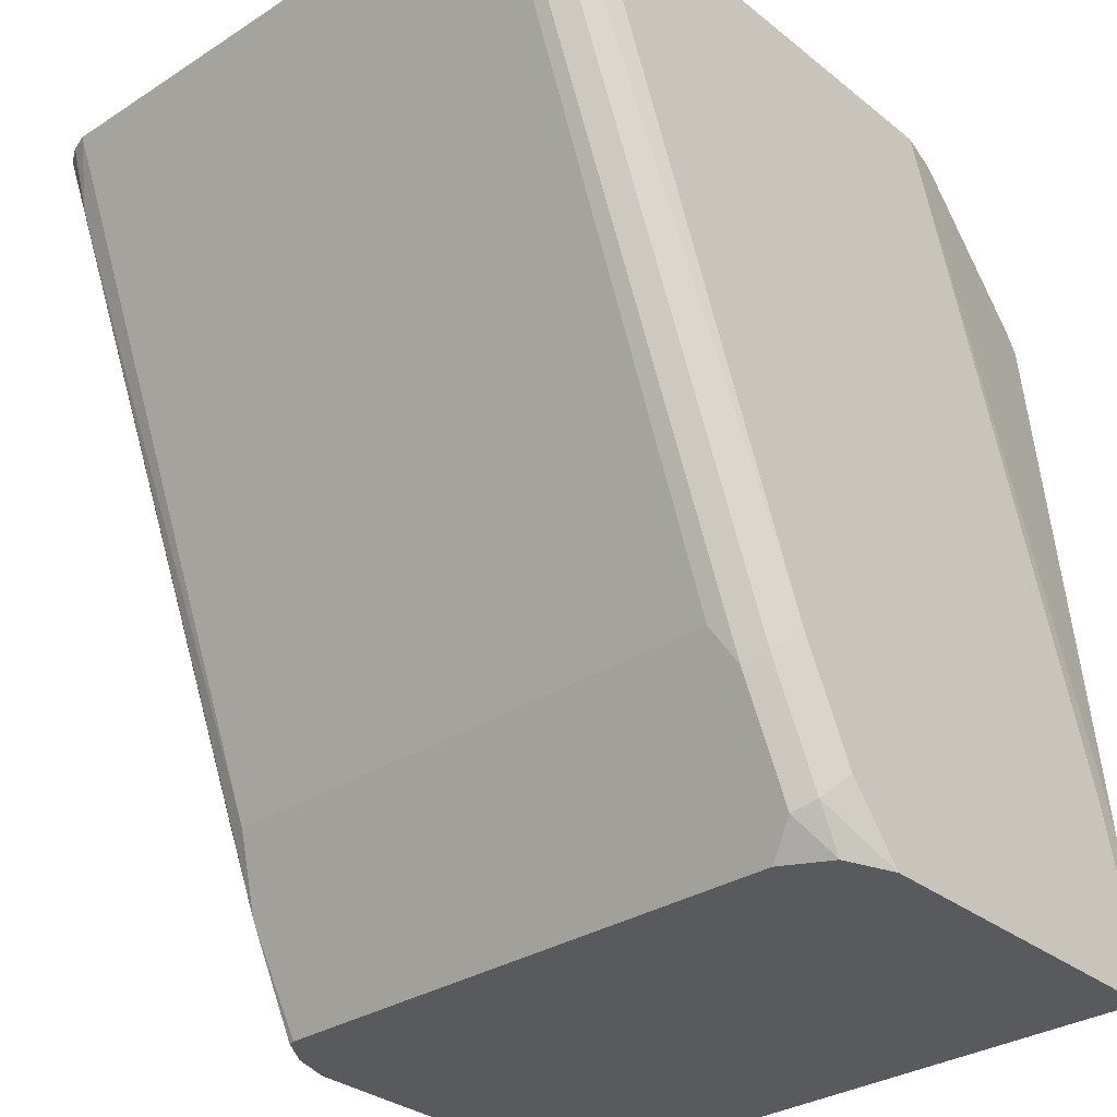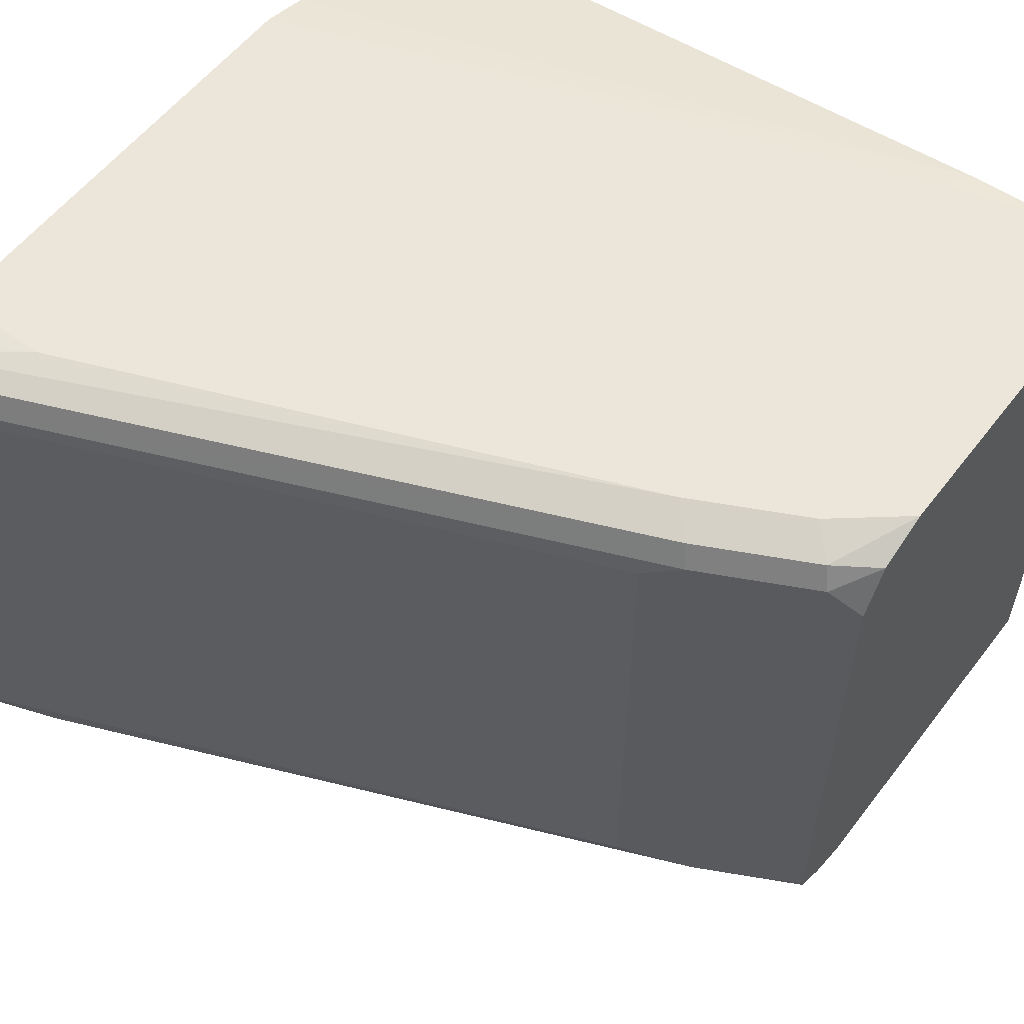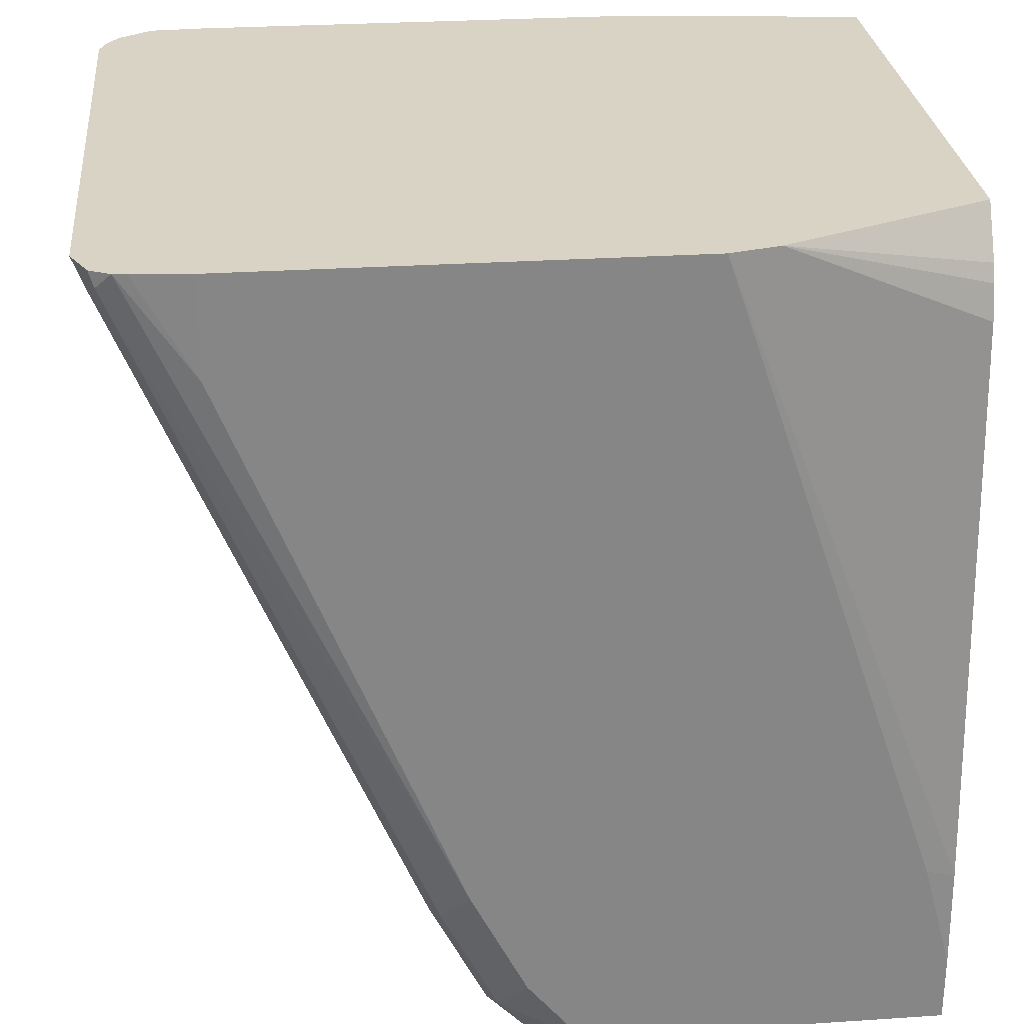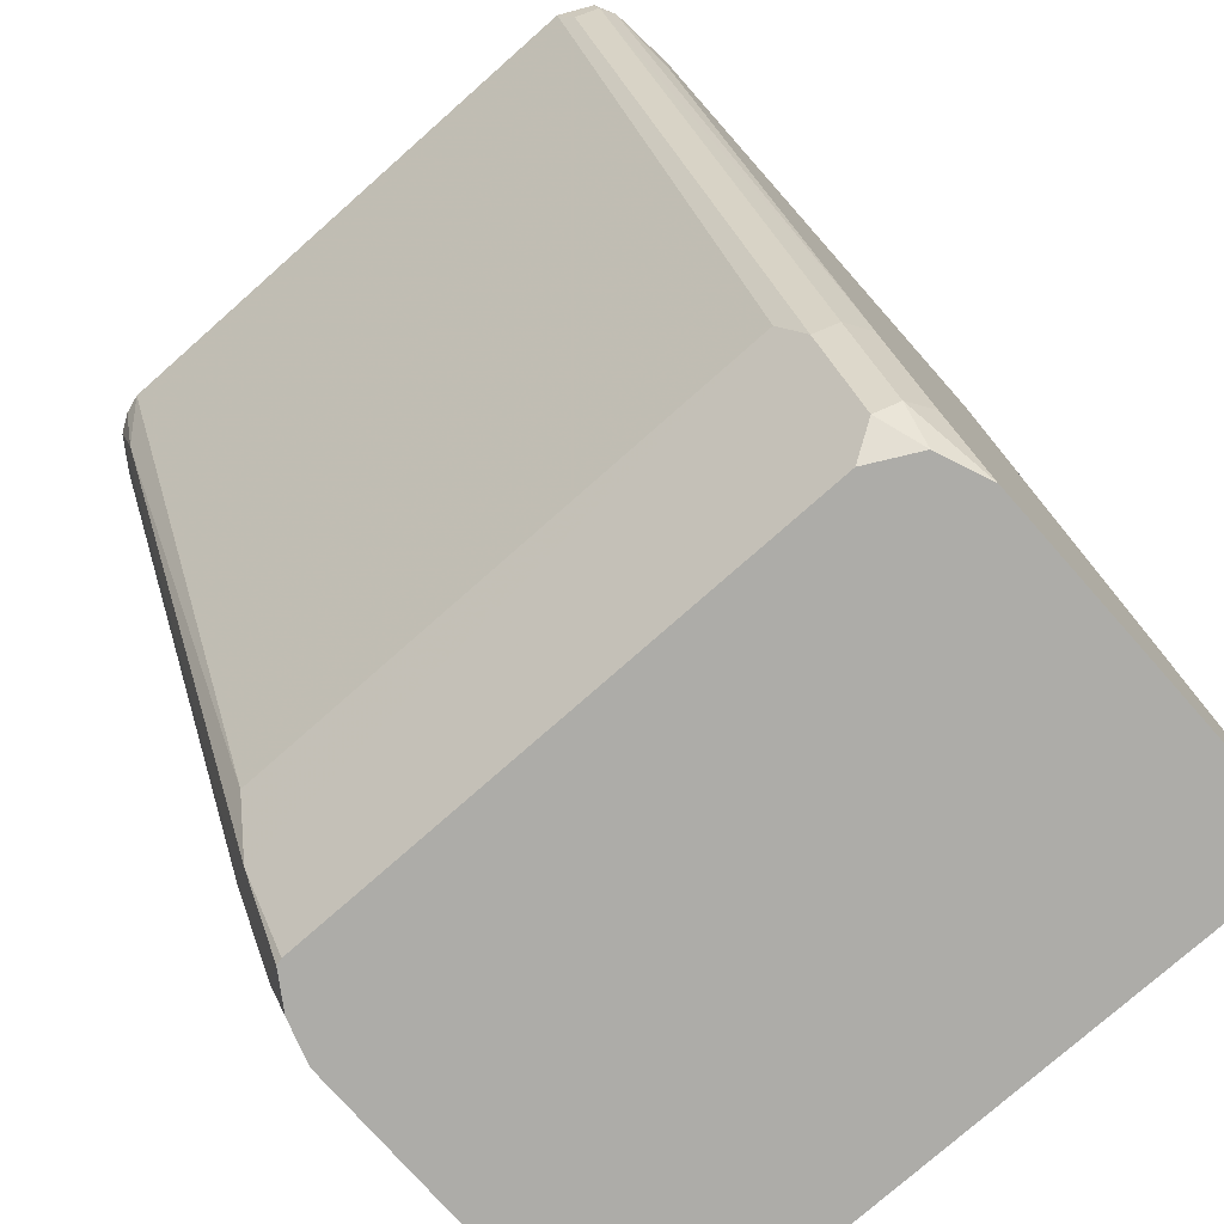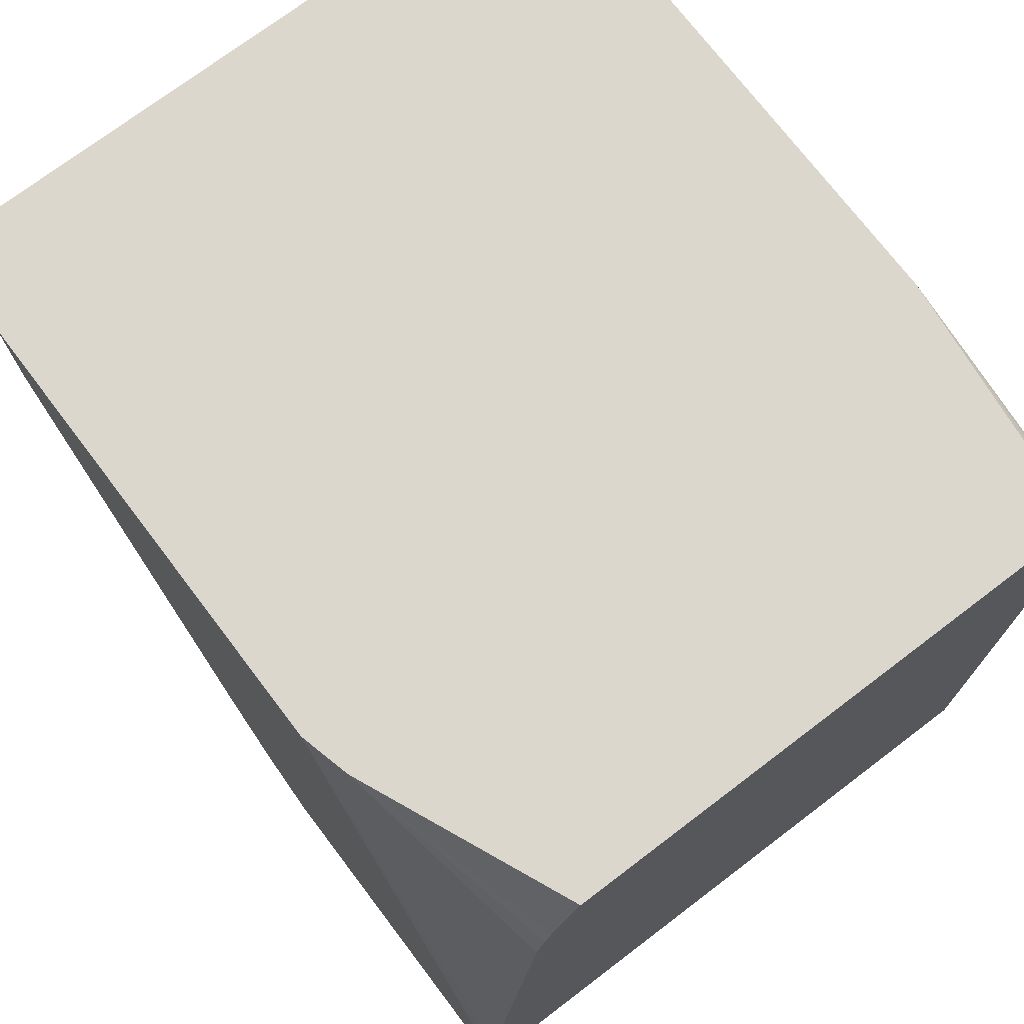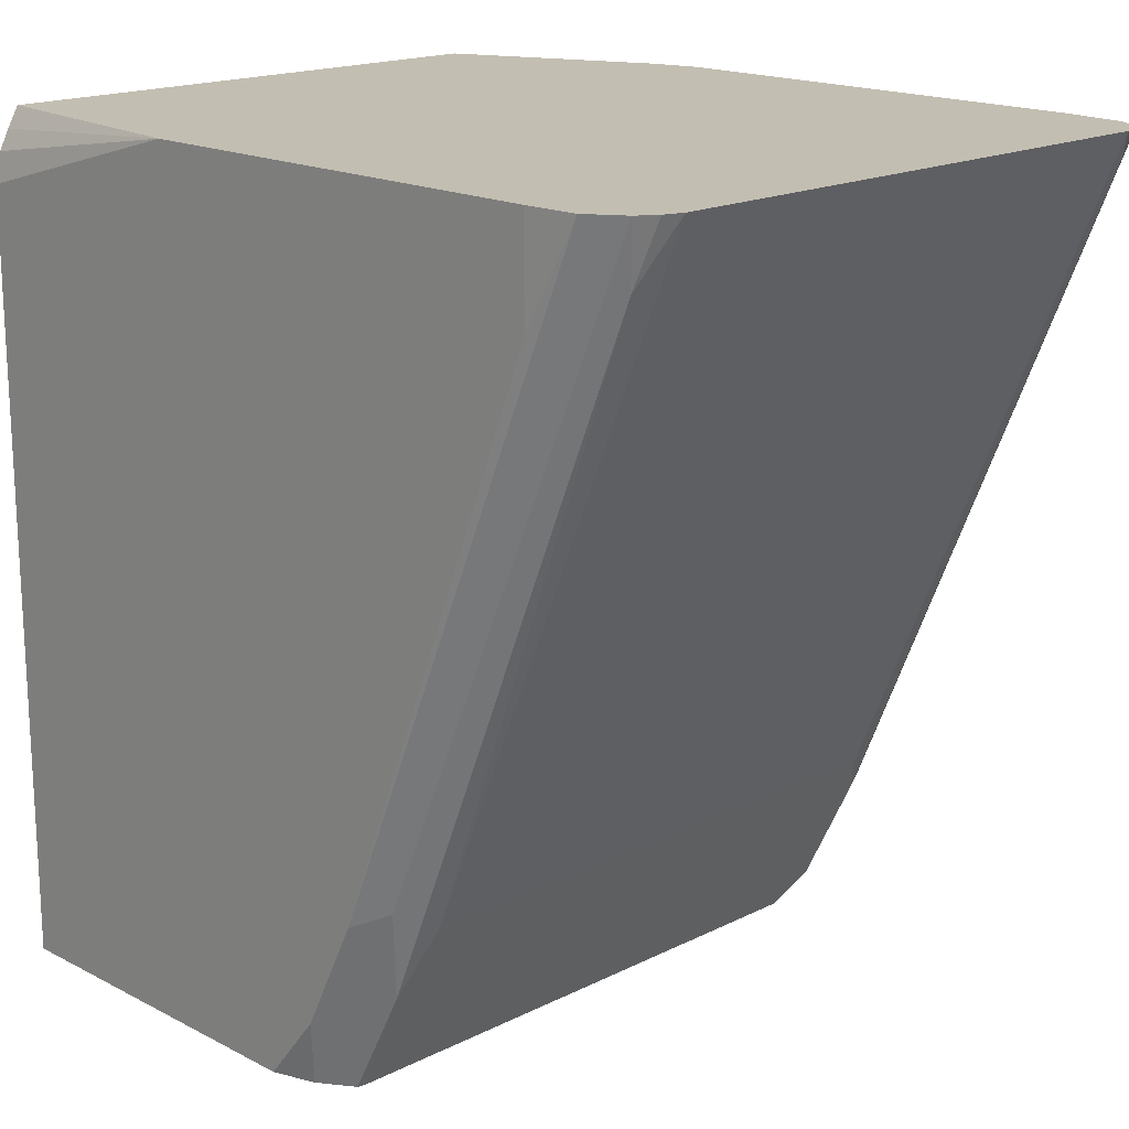
<metadata>
{"format":"obj","ext":"obj","renderer":"f3d","projection":"perspective","resolution":1024,"background":"white","views":[{"elev":-31.7,"azim":132.0,"up":"+Z"},{"elev":56.9,"azim":127.1,"up":"+Y"},{"elev":28.3,"azim":174.3,"up":"+Z"},{"elev":-76.6,"azim":131.5,"up":"+Z"},{"elev":73.3,"azim":-127.2,"up":"+Z"},{"elev":17.5,"azim":45.4,"up":"+Z"}]}
</metadata>
<code>
v 0.8173 -0.08897 0.269
v 0.6373 0.1092 0.269
v 0.5548 -0.1001 0.269
v 0.5548 0.07657 0.269
v 0.5548 -0.1092 0.2463
v 0.5548 -0.1071 0.256
v 0.5548 -0.1039 0.2624
v 0.6373 -0.1092 0.269
v 0.7829 -0.1092 0.269
v 0.8003 -0.1084 0.269
v 0.8112 -0.1011 0.269
v 0.8152 -0.09515 0.269
v 0.8072 -0.0971 0.2488
v 0.7222 -0.1032 0.06069
v 0.7162 -0.0971 0.03035
v 0.7101 -0.1092 0.05462
v 0.7829 -0.1092 0.2367
v 0.6737 -0.1092 -0.004184
v 0.6919 -0.1092 0.01821
v 0.6983 -0.09749 -0.004184
v 0.6989 -0.09522 -0.004184
v 0.6874 -0.1048 -0.004184
v 0.6905 0.1026 -0.004184
v 0.6989 0.08686 -0.004184
v 0.704 0.0971 0.006074
v 0.7283 0.09103 0.05462
v 0.7283 -0.09103 0.05462
v 0.8173 0.0931 0.269
v 0.8133 0.0971 0.261
v 0.8103 0.1047 0.264
v 0.7192 0.1047 0.04551
v 0.7222 0.0971 0.04248
v 0.701 0.1047 0.009107
v 0.7101 0.1092 0.05462
v 0.6919 0.1092 0.01821
v 0.6737 0.1092 -0.004184
v 0.5549 0.1092 -0.004184
v 0.7829 0.1092 0.2367
v 0.8053 0.1072 0.269
v 0.8119 0.1039 0.269
v 0.8011 0.1077 0.269
v 0.7829 0.1092 0.269
v 0.5645 0.1092 0.05462
v 0.5549 0.1076 0.05141
v 0.5549 0.1092 0.01821
v 0.5548 0.09103 0.2367
v 0.5549 -0.1092 -0.004184
v 0.5548 0.08604 0.2532
v 0.5548 0.08829 0.2477
v 0.6212 0.1052 0.269
f 30 31 34
f 42 38 2
f 42 2 41
f 42 41 38
f 39 38 41
f 39 41 28
f 38 37 2
f 40 39 28
f 40 28 30
f 30 34 39
f 24 23 25
f 34 36 38
f 36 37 38
f 36 23 37
f 33 25 23
f 33 23 36
f 35 33 36
f 35 36 34
f 35 34 33
f 43 2 37
f 34 38 39
f 43 44 2
f 28 2 1
f 45 46 44
f 33 34 31
f 41 2 28
f 17 10 9
f 17 9 18
f 23 18 37
f 47 37 18
f 47 18 9
f 5 47 9
f 50 44 46
f 50 2 44
f 50 4 2
f 50 48 4
f 49 48 50
f 49 50 46
f 49 46 48
f 48 46 4
f 46 5 4
f 46 47 5
f 46 37 47
f 45 43 37
f 45 37 46
f 45 44 43
f 33 31 25
f 40 30 39
f 32 26 25
f 16 10 17
f 14 11 10
f 14 10 16
f 14 16 15
f 14 15 13
f 14 13 11
f 12 11 13
f 12 13 1
f 12 1 11
f 11 1 10
f 10 1 9
f 9 1 3
f 8 5 9
f 6 5 8
f 7 6 8
f 7 8 3
f 7 3 6
f 6 3 5
f 5 3 4
f 4 3 2
f 2 3 1
f 16 17 18
f 19 16 18
f 8 9 3
f 20 15 16
f 20 16 19
f 29 26 32
f 29 32 31
f 29 31 30
f 29 30 28
f 29 28 26
f 27 28 1
f 13 27 1
f 15 27 13
f 15 26 27
f 26 28 27
f 15 24 25
f 15 21 24
f 31 32 25
f 24 21 23
f 21 18 23
f 22 18 21
f 19 18 22
f 20 19 22
f 20 22 21
f 15 25 26
f 20 21 15

</code>
